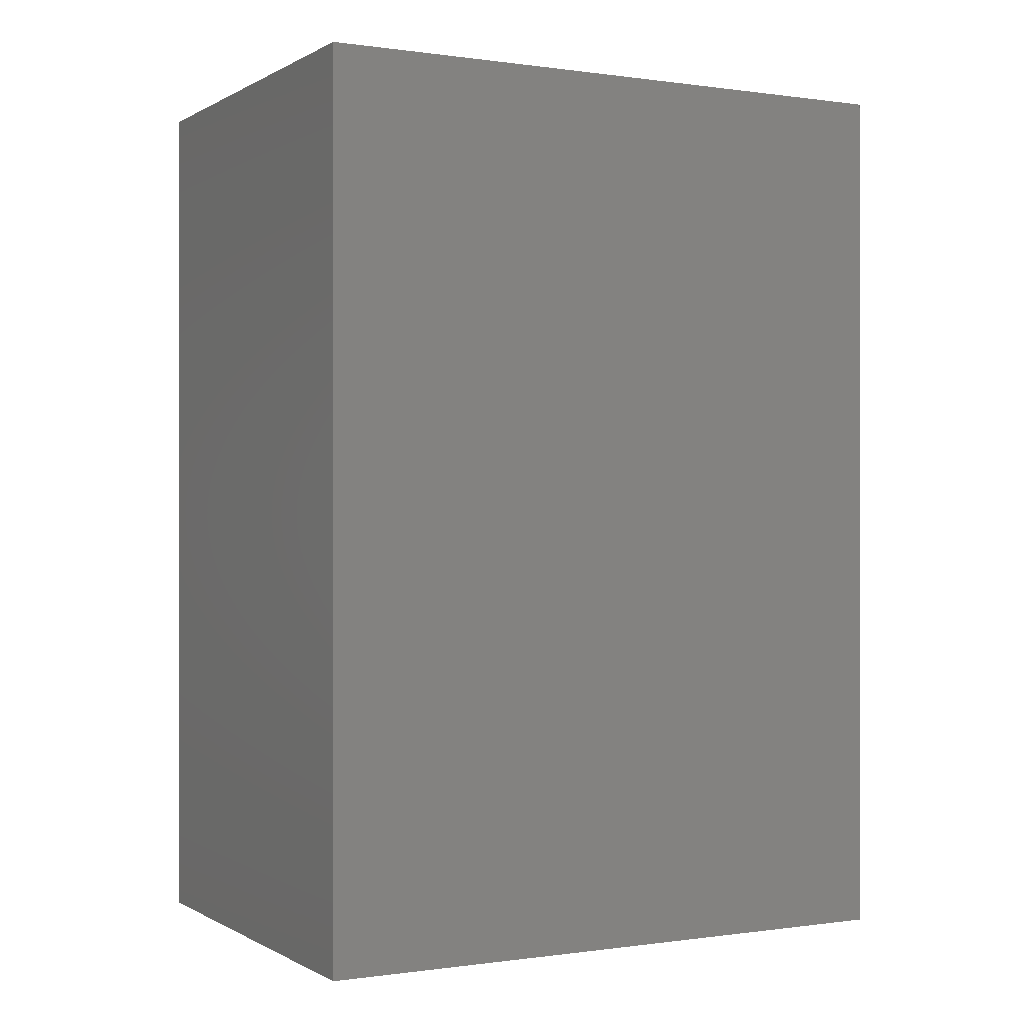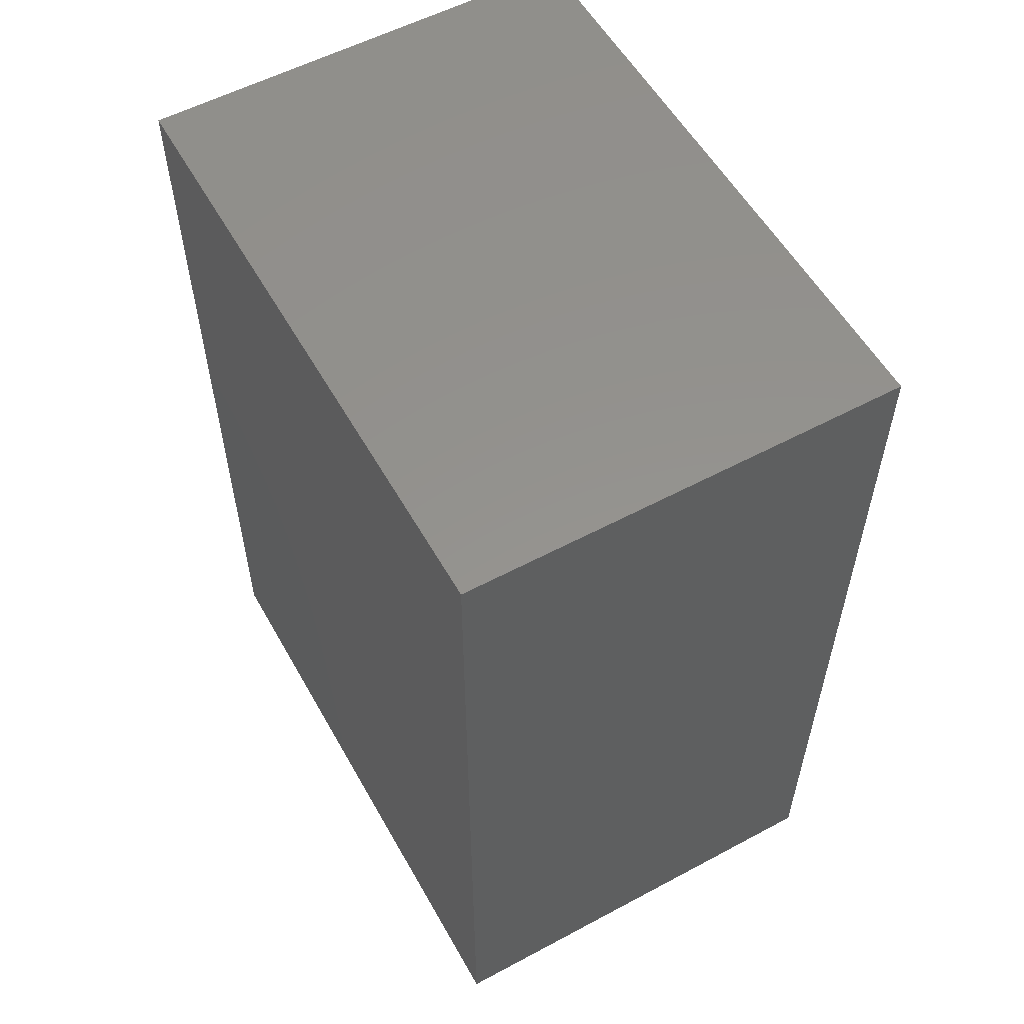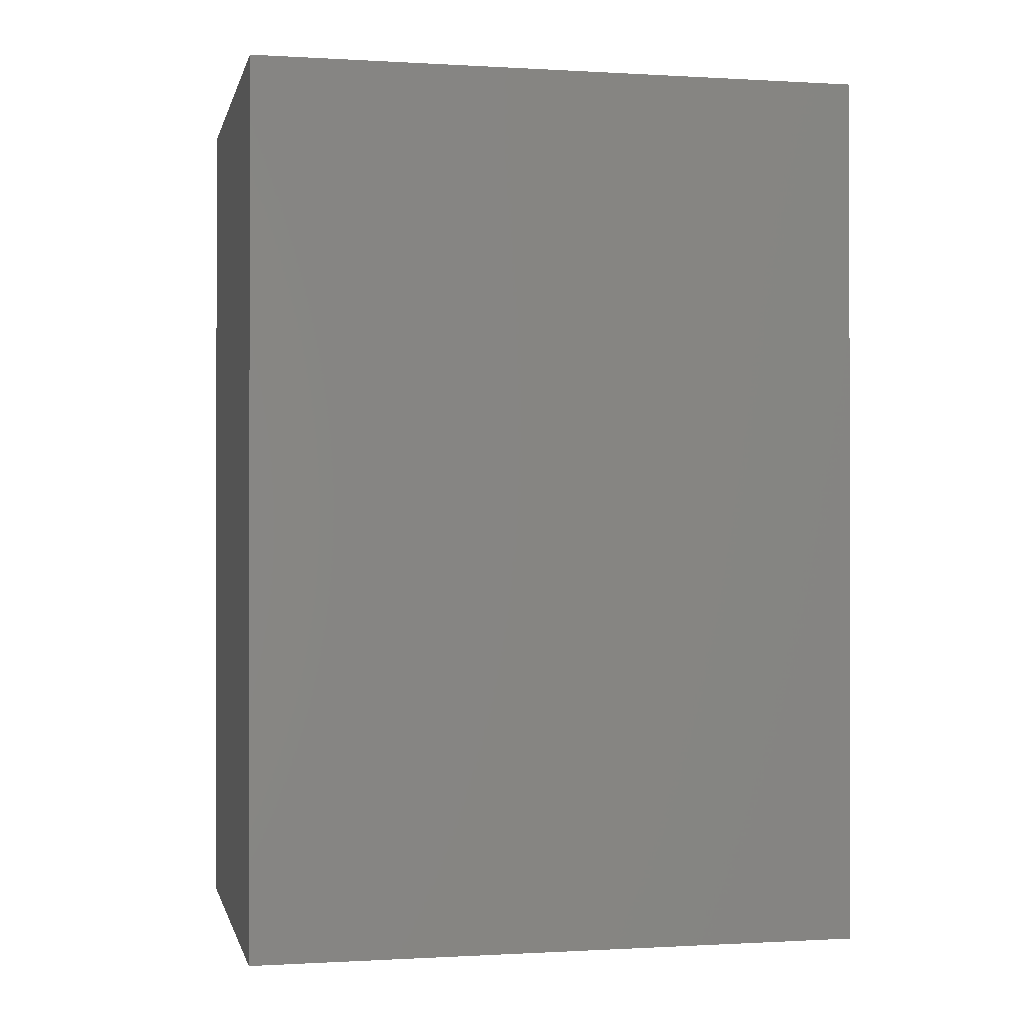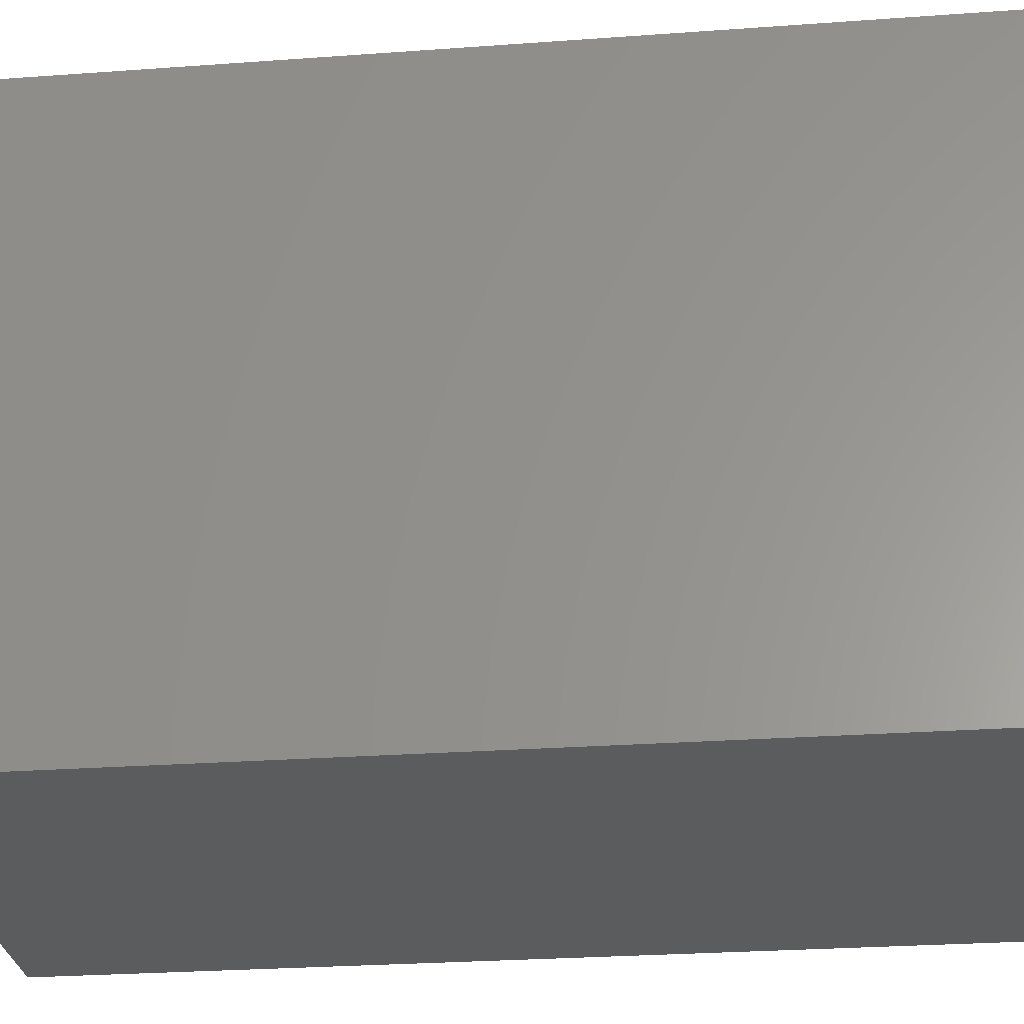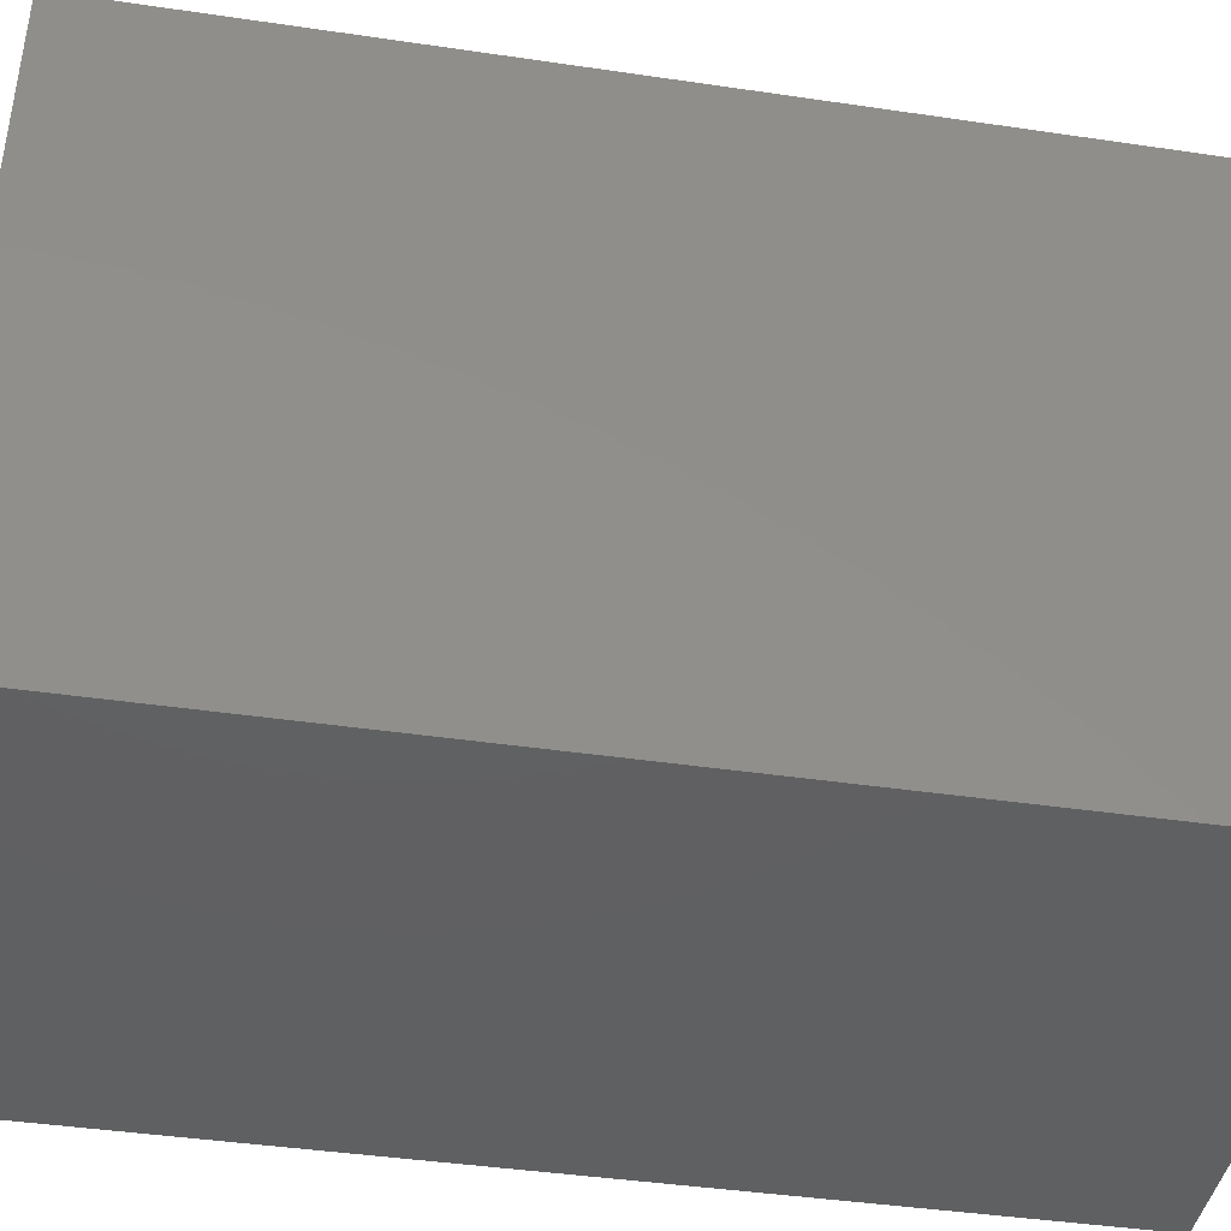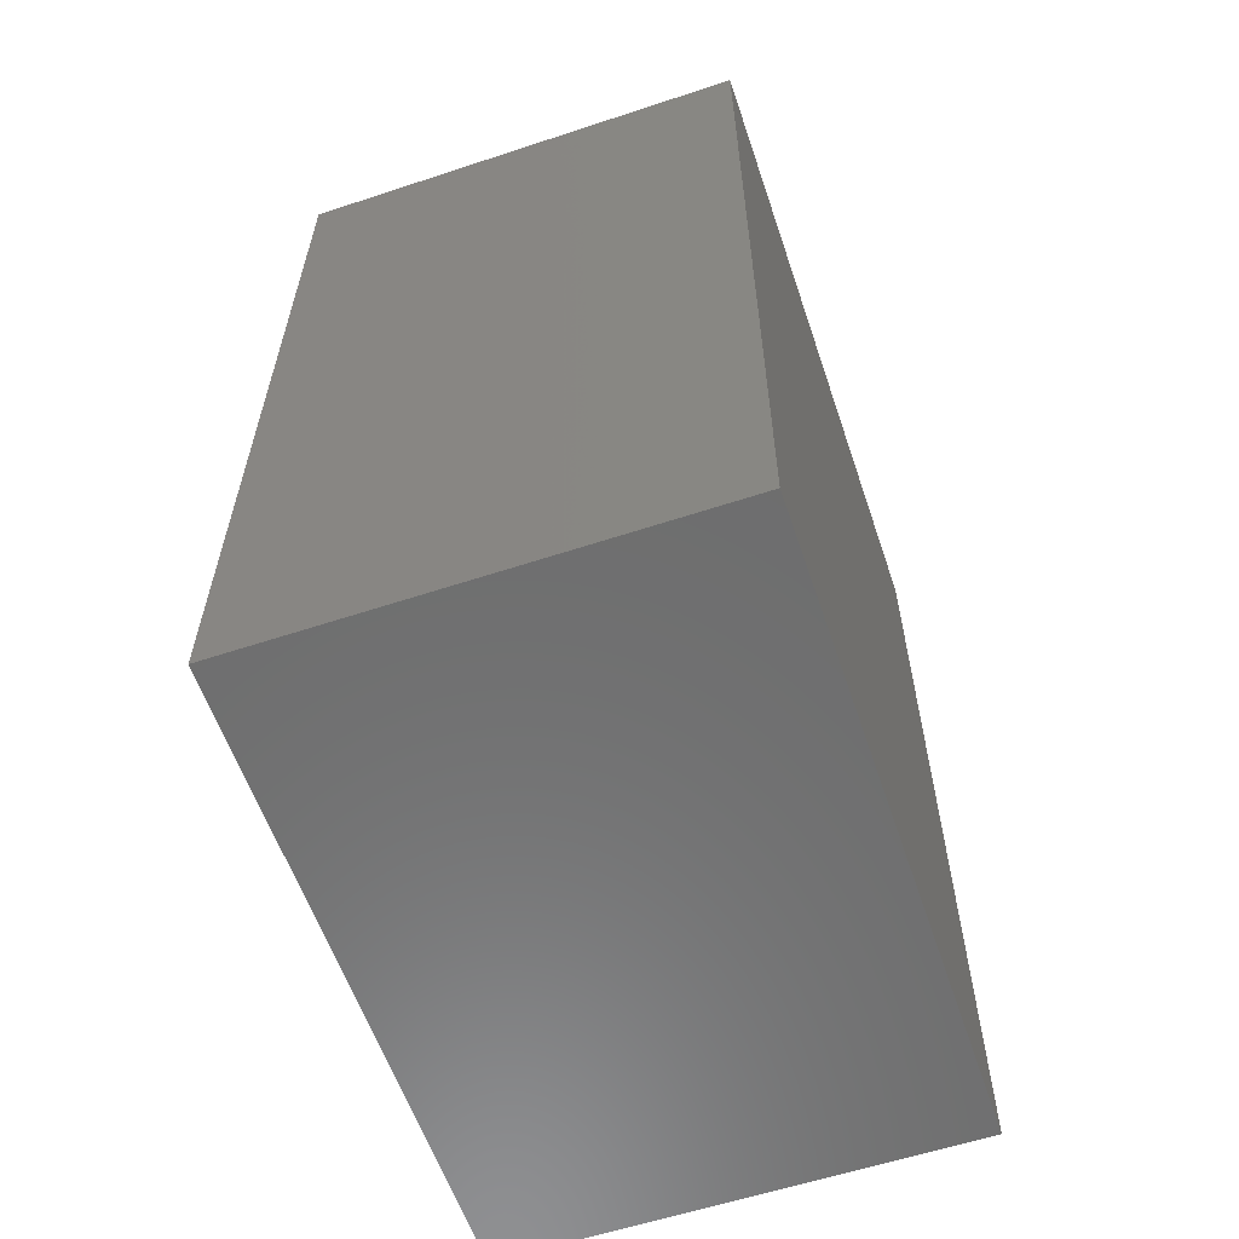
<metadata>
{"format":"stl","ext":"stl","renderer":"f3d","projection":"perspective","resolution":1024,"background":"white","views":[{"elev":-0.1,"azim":-118.2,"up":"+Y"},{"elev":56.2,"azim":150.8,"up":"+Y"},{"elev":-0.5,"azim":77.6,"up":"+Y"},{"elev":-28.4,"azim":96.2,"up":"+Z"},{"elev":-41.8,"azim":-100.1,"up":"+Z"},{"elev":-59.6,"azim":18.7,"up":"+Y"}]}
</metadata>
<code>
# stl→obj: 8 verts, 12 faces
v 250 -7.772e-14 350
v 250 7.772e-14 -350
v 250 1000 -350
v 250 1000 350
v -250 -7.772e-14 350
v -250 1000 350
v -250 7.772e-14 -350
v -250 1000 -350
f 1 2 3
f 1 3 4
f 5 1 4
f 5 4 6
f 7 5 6
f 7 6 8
f 2 7 8
f 2 8 3
f 1 7 2
f 1 5 7
f 4 3 8
f 4 8 6

</code>
